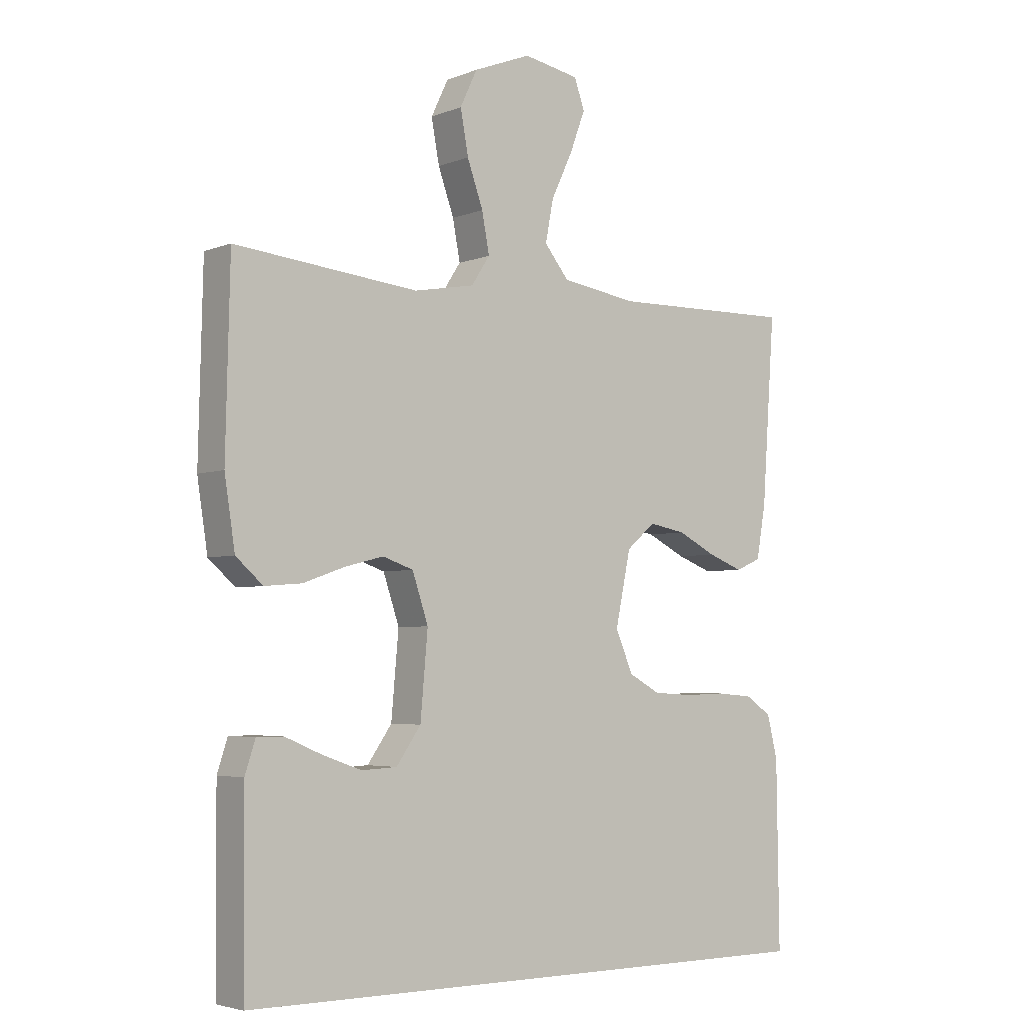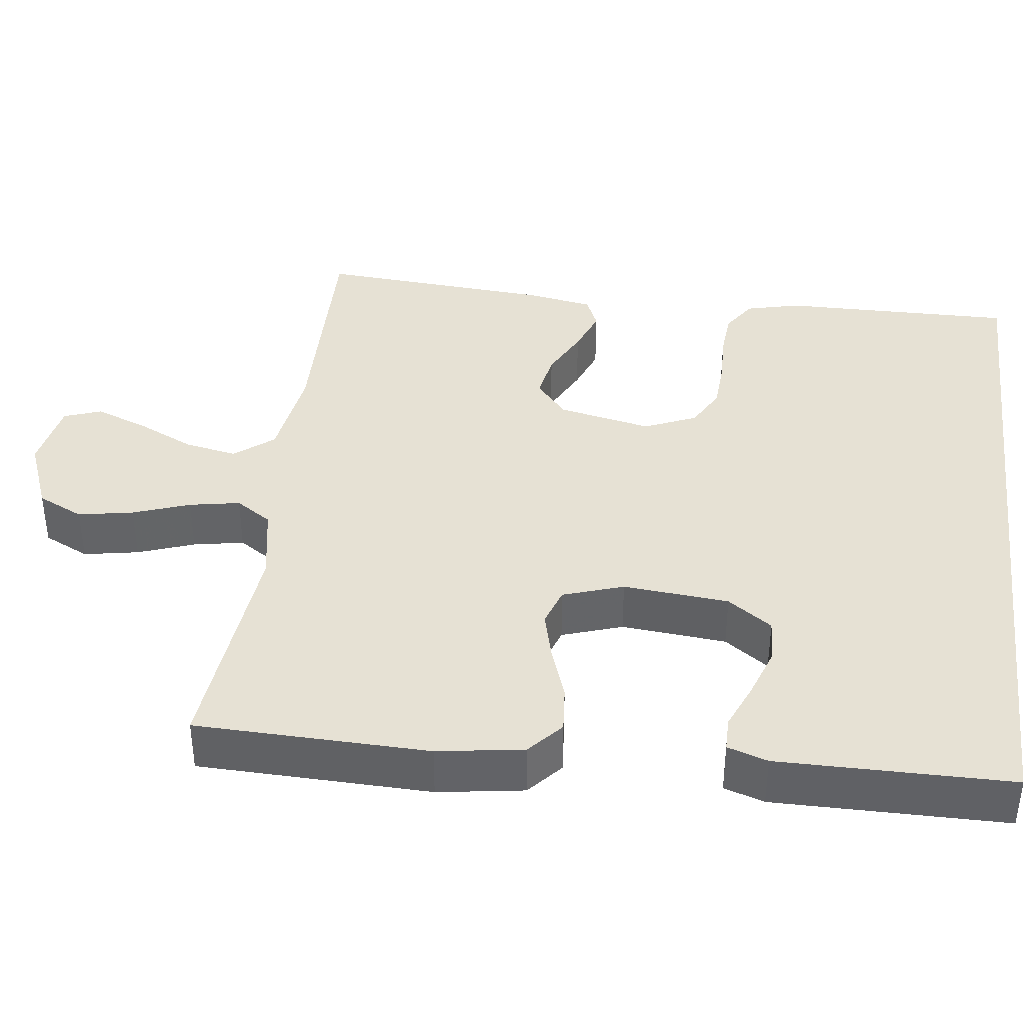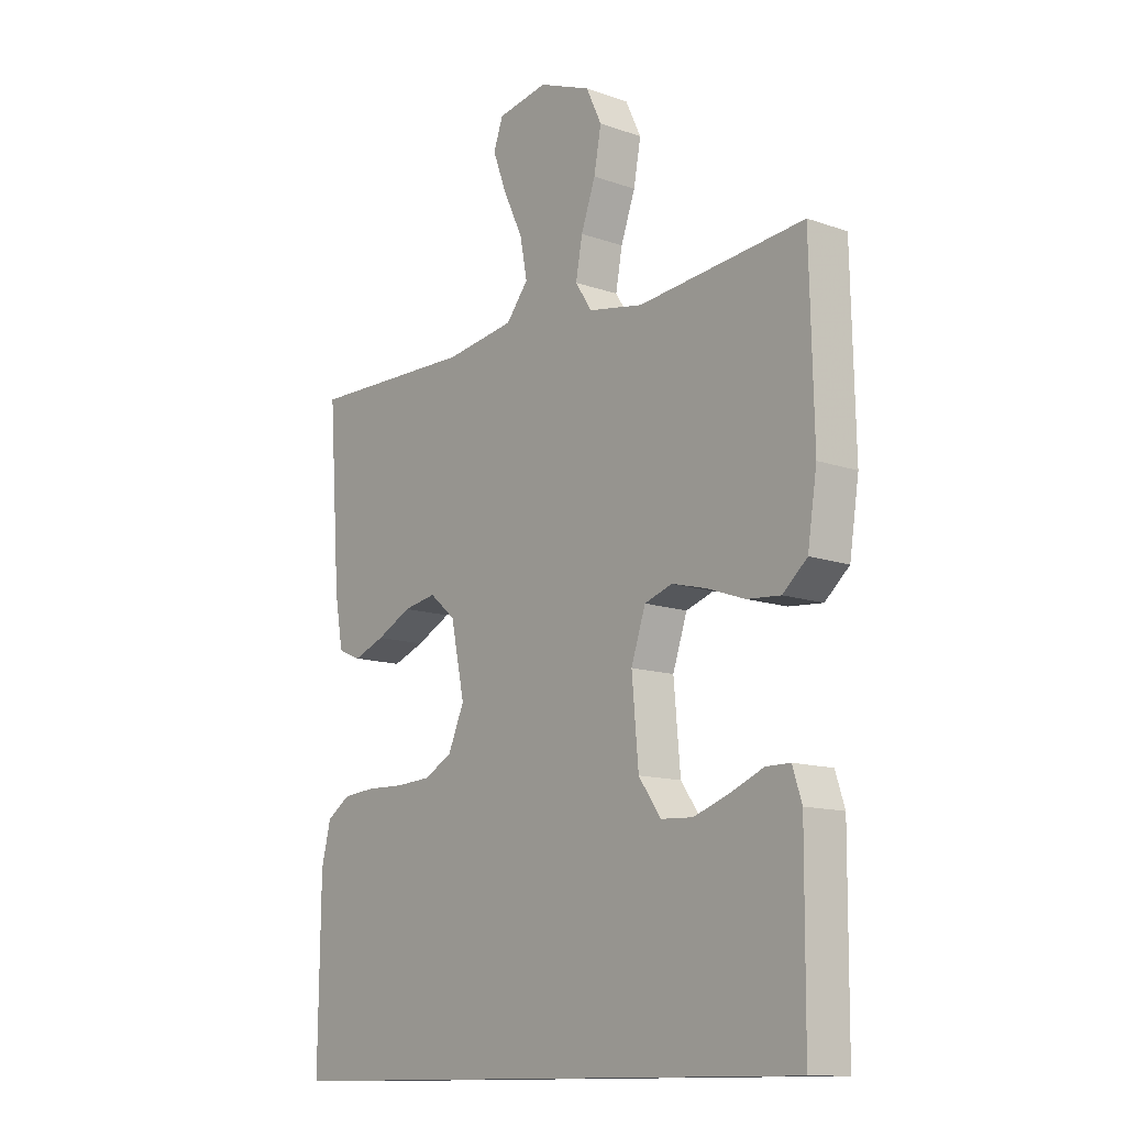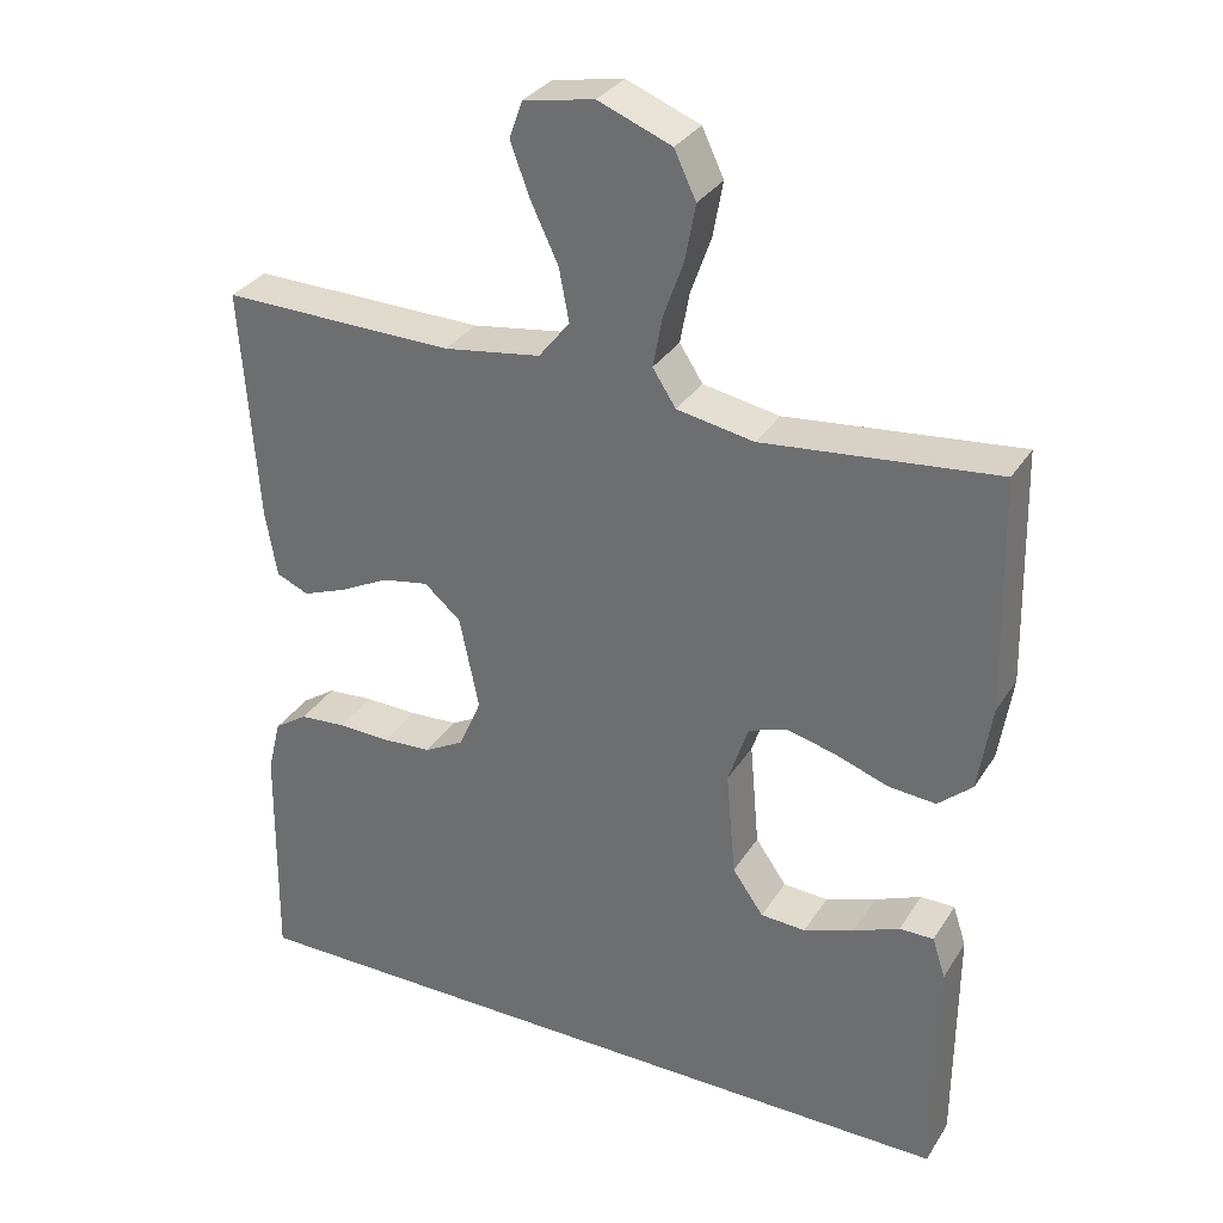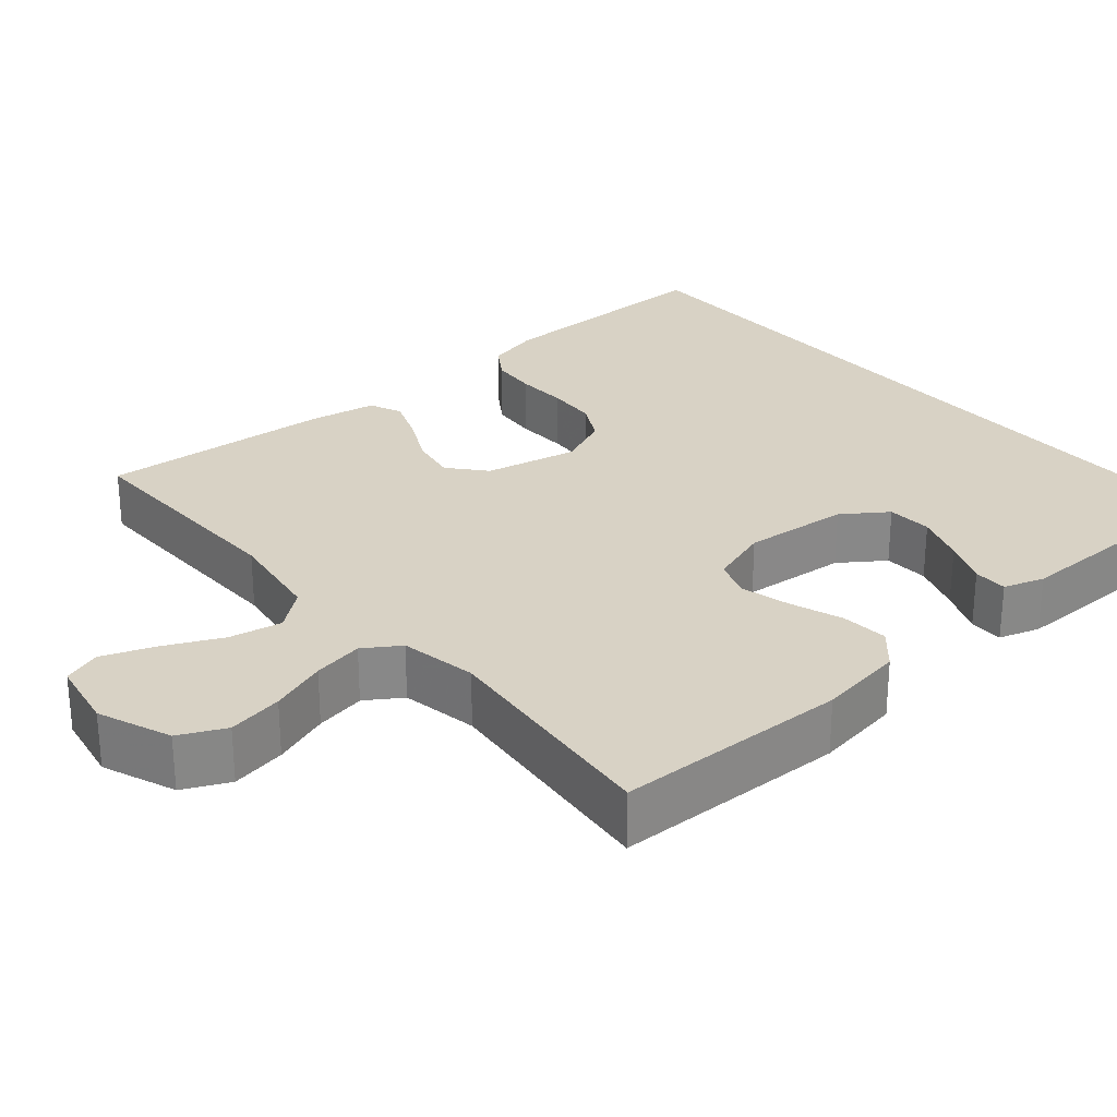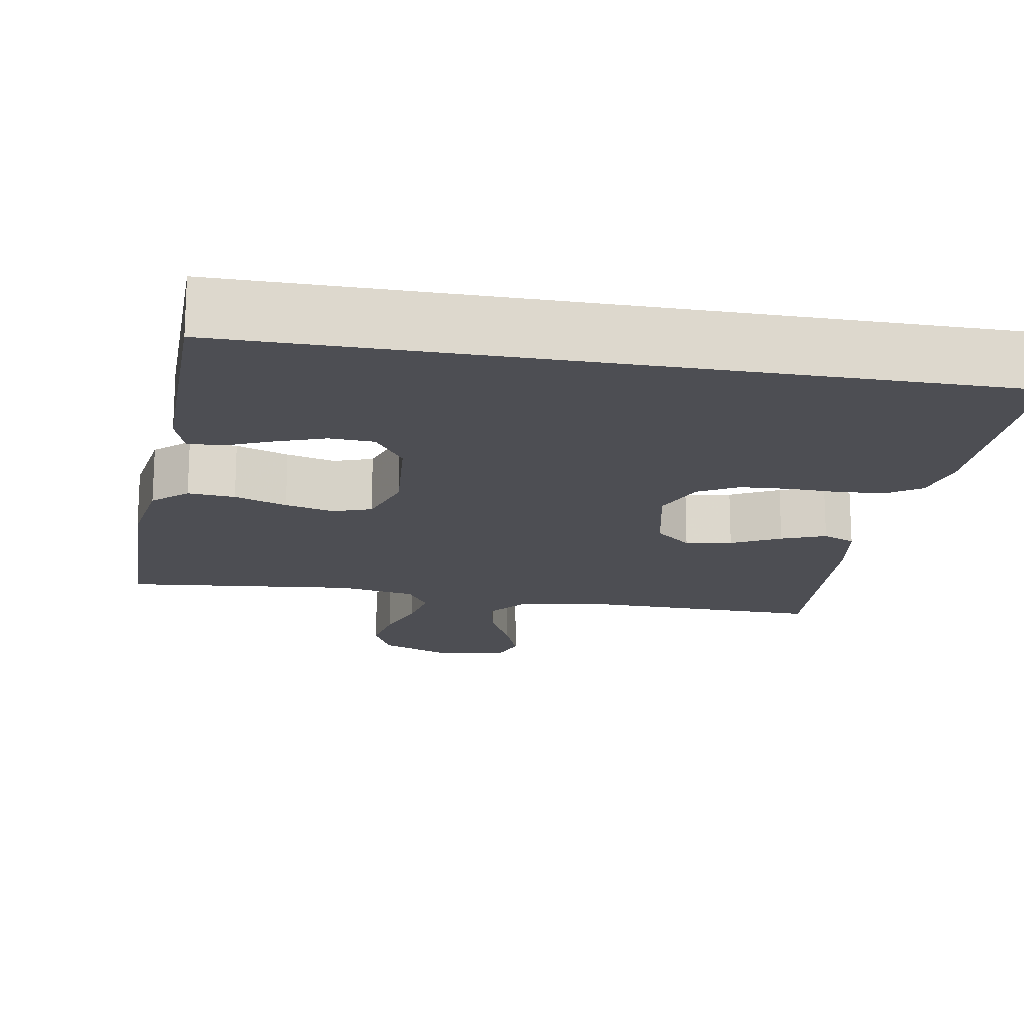
<metadata>
{"format":"obj","ext":"obj","renderer":"f3d","projection":"perspective","resolution":1024,"background":"white","views":[{"elev":-4.0,"azim":141.7,"up":"+Z"},{"elev":39.1,"azim":97.2,"up":"+Y"},{"elev":-12.4,"azim":50.5,"up":"+Z"},{"elev":31.9,"azim":27.2,"up":"+Z"},{"elev":27.7,"azim":49.5,"up":"+Y"},{"elev":-17.4,"azim":170.3,"up":"+Y"}]}
</metadata>
<code>
v -0.5 0.07 0.5
v -0.2 0.07 0.495
v -0.075 0.07 0.514
v -0.035 0.07 0.564
v -0.048 0.07 0.632
v -0.083 0.07 0.706
v -0.108 0.07 0.773
v -0.091 0.07 0.821
v 0 0.07 0.838
v 0.094 0.07 0.801
v 0.122 0.07 0.742
v 0.109 0.07 0.671
v 0.083 0.07 0.598
v 0.071 0.07 0.533
v 0.101 0.07 0.487
v 0.2 0.07 0.469
v 0.5 0.07 0.5
v 0.507 0.07 0.2
v 0.49 0.07 0.089
v 0.446 0.07 0.05
v 0.385 0.07 0.055
v 0.317 0.07 0.079
v 0.254 0.07 0.095
v 0.204 0.07 0.078
v 0.178 0.07 0
v 0.19 0.07 -0.136
v 0.23 0.07 -0.193
v 0.288 0.07 -0.196
v 0.353 0.07 -0.173
v 0.412 0.07 -0.148
v 0.456 0.07 -0.148
v 0.473 0.07 -0.2
v 0.471 0.07 -0.5
v -0.505 0.07 -0.5
v -0.501 0.07 -0.2
v -0.484 0.07 -0.131
v -0.441 0.07 -0.102
v -0.381 0.07 -0.097
v -0.314 0.07 -0.099
v -0.25 0.07 -0.095
v -0.199 0.07 -0.067
v -0.17 0.07 0
v -0.195 0.07 0.12
v -0.242 0.07 0.16
v -0.302 0.07 0.149
v -0.365 0.07 0.117
v -0.422 0.07 0.095
v -0.464 0.07 0.113
v -0.479 0.07 0.2
v -0.5 0 0.5
v -0.2 0 0.495
v -0.075 0 0.514
v -0.035 0 0.564
v -0.048 0 0.632
v -0.083 0 0.706
v -0.108 0 0.773
v -0.091 0 0.821
v 0 0 0.838
v 0.094 0 0.801
v 0.122 0 0.742
v 0.109 0 0.671
v 0.083 0 0.598
v 0.071 0 0.533
v 0.101 0 0.487
v 0.2 0 0.469
v 0.5 0 0.5
v 0.507 0 0.2
v 0.49 0 0.089
v 0.446 0 0.05
v 0.385 0 0.055
v 0.317 0 0.079
v 0.254 0 0.095
v 0.204 0 0.078
v 0.178 0 0
v 0.19 0 -0.136
v 0.23 0 -0.193
v 0.288 0 -0.196
v 0.353 0 -0.173
v 0.412 0 -0.148
v 0.456 0 -0.148
v 0.473 0 -0.2
v 0.471 0 -0.5
v -0.505 0 -0.5
v -0.501 0 -0.2
v -0.484 0 -0.131
v -0.441 0 -0.102
v -0.381 0 -0.097
v -0.314 0 -0.099
v -0.25 0 -0.095
v -0.199 0 -0.067
v -0.17 0 0
v -0.195 0 0.12
v -0.242 0 0.16
v -0.302 0 0.149
v -0.365 0 0.117
v -0.422 0 0.095
v -0.464 0 0.113
v -0.479 0 0.2
f 49 1 2
f 48 49 2
f 47 48 2
f 46 47 2
f 45 46 2
f 44 45 2 3
f 43 44 3 4
f 42 43 4
f 37 38 39
f 36 37 39
f 35 36 39
f 34 35 39
f 33 34 39
f 33 39 40
f 31 32 33
f 30 31 33
f 29 30 33
f 28 29 33
f 27 28 33
f 27 33 40 41
f 20 21 22
f 19 20 22
f 18 19 22
f 17 18 22
f 16 17 22
f 15 16 22 23
f 14 15 23 24
f 11 12 13
f 10 11 13
f 9 10 13
f 8 9 13
f 7 8 13
f 6 7 13
f 5 6 13
f 4 5 13 14
f 14 24 25
f 4 14 25
f 42 4 25
f 26 27 41 42
f 25 26 42
f 51 50 98
f 51 98 97
f 51 97 96
f 51 96 95
f 51 95 94
f 52 51 94 93
f 53 52 93 92
f 53 92 91
f 88 87 86
f 88 86 85
f 88 85 84
f 88 84 83
f 88 83 82
f 89 88 82
f 82 81 80
f 82 80 79
f 82 79 78
f 82 78 77
f 82 77 76
f 90 89 82 76
f 71 70 69
f 71 69 68
f 71 68 67
f 71 67 66
f 71 66 65
f 72 71 65 64
f 73 72 64 63
f 62 61 60
f 62 60 59
f 62 59 58
f 62 58 57
f 62 57 56
f 62 56 55
f 62 55 54
f 63 62 54 53
f 74 73 63
f 74 63 53
f 74 53 91
f 91 90 76 75
f 91 75 74
f 1 50 51 2
f 2 51 52 3
f 3 52 53 4
f 4 53 54 5
f 5 54 55 6
f 6 55 56 7
f 7 56 57 8
f 8 57 58 9
f 9 58 59 10
f 10 59 60 11
f 11 60 61 12
f 12 61 62 13
f 13 62 63 14
f 14 63 64 15
f 15 64 65 16
f 16 65 66 17
f 17 66 67 18
f 18 67 68 19
f 19 68 69 20
f 20 69 70 21
f 21 70 71 22
f 22 71 72 23
f 23 72 73 24
f 24 73 74 25
f 25 74 75 26
f 26 75 76 27
f 27 76 77 28
f 28 77 78 29
f 29 78 79 30
f 30 79 80 31
f 31 80 81 32
f 32 81 82 33
f 33 82 83 34
f 34 83 84 35
f 35 84 85 36
f 36 85 86 37
f 37 86 87 38
f 38 87 88 39
f 39 88 89 40
f 40 89 90 41
f 41 90 91 42
f 42 91 92 43
f 43 92 93 44
f 44 93 94 45
f 45 94 95 46
f 46 95 96 47
f 47 96 97 48
f 48 97 98 49
f 49 98 50 1

</code>
